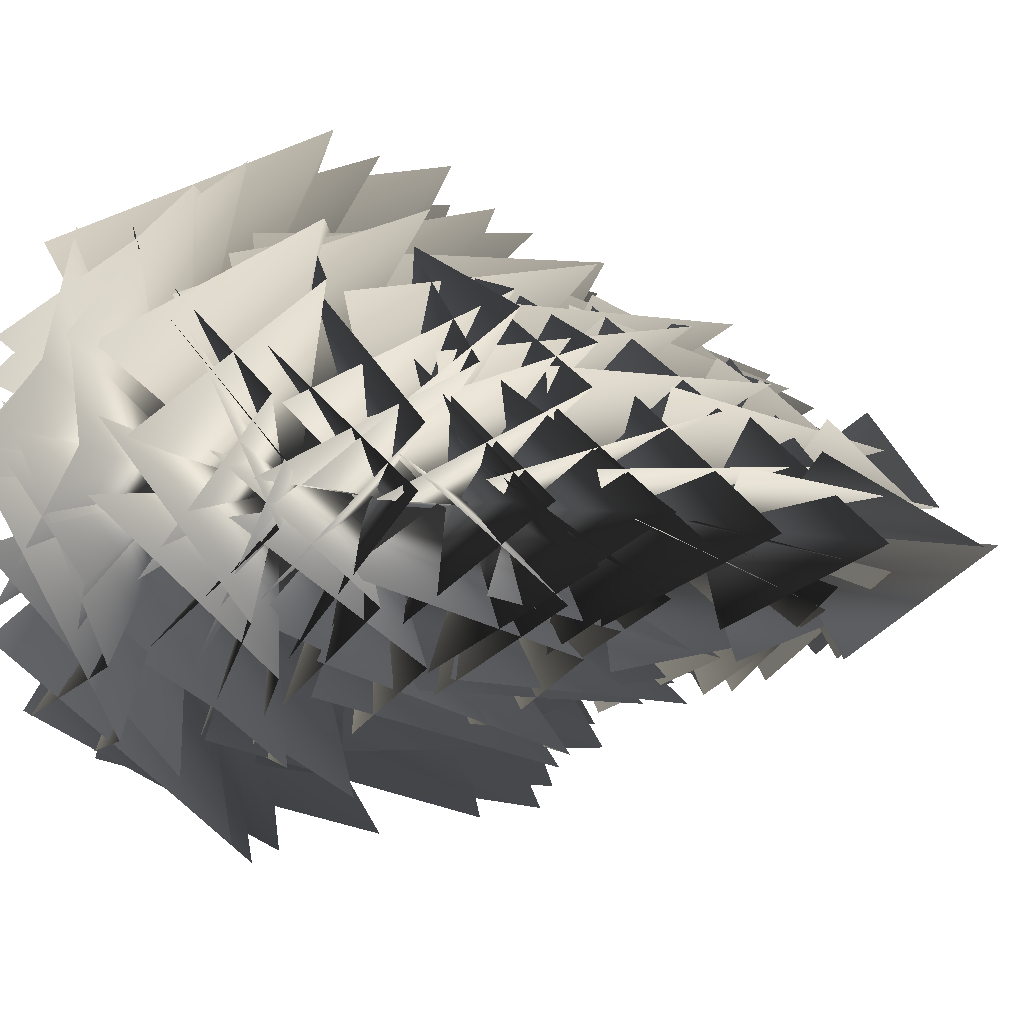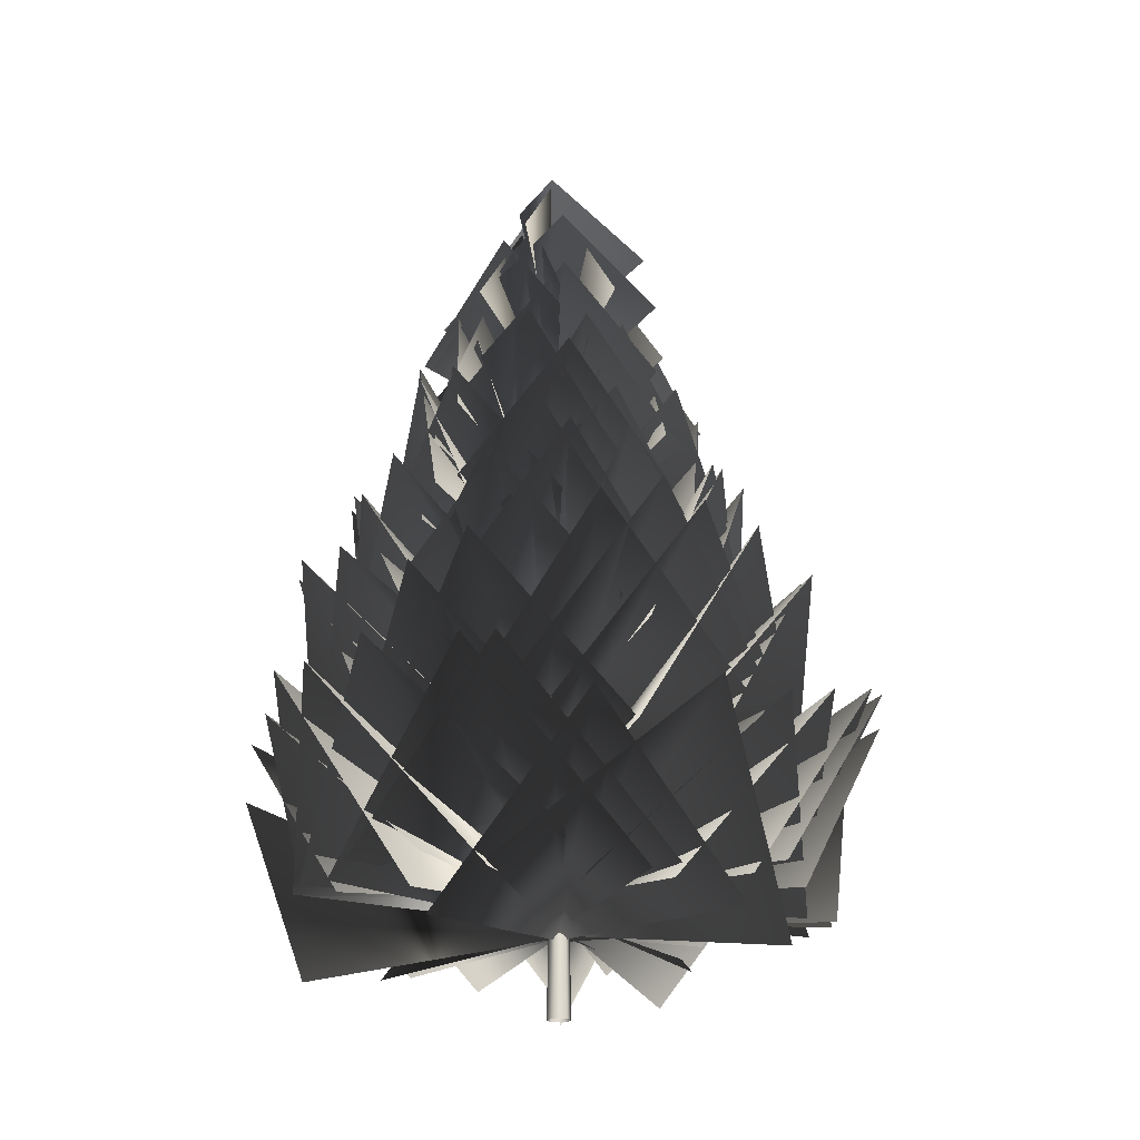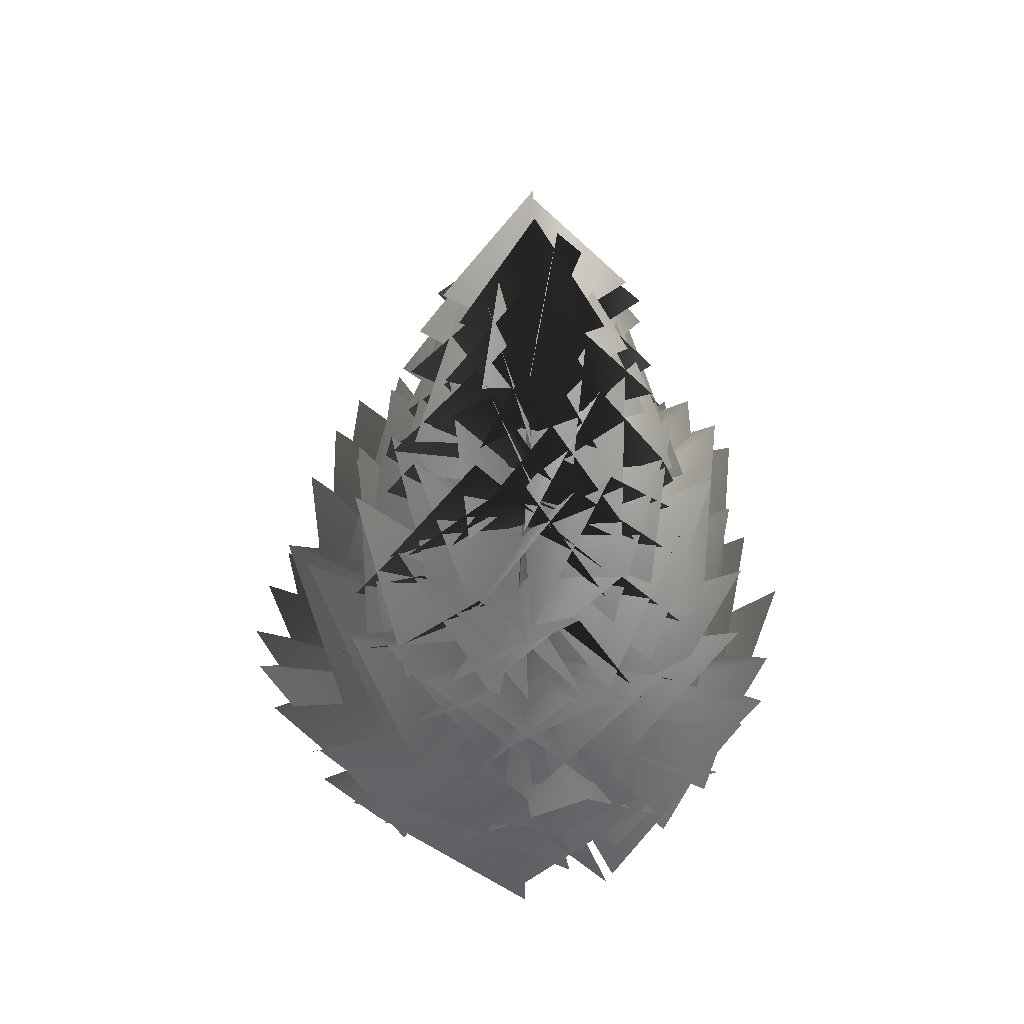
<metadata>
{"format":"obj","ext":"obj","renderer":"f3d","projection":"perspective","resolution":1024,"background":"white","views":[{"elev":6.8,"azim":127.8,"up":"+Z"},{"elev":-21.1,"azim":168.3,"up":"+Y"},{"elev":46.8,"azim":-36.9,"up":"+Y"}]}
</metadata>
<code>
o fir
v 0.0325 0 -0.0563
v 0.0254 0.7 -0.0441
v 0.0509 0.7 0
v 0.065 0 0
v -0.0325 0 -0.0563
v -0.0254 0.7 -0.0441
v -0.065 0 0
v -0.0509 0.7 0
v -0.0325 -0 0.0563
v -0.0254 0.7 0.0441
v 0.0325 -0 0.0563
v 0.0254 0.7 0.0441
v 0.0323 1.329 -0.0337
v 0.0523 1.329 0.0009
v -0.0076 1.33 -0.0337
v -0.0276 1.331 0.0009
v -0.0077 1.33 0.0354
v 0.0323 1.329 0.0354
v 0.0415 1.897 -0.018
v 0.0567 1.896 0.0084
v 0.011 1.897 -0.018
v -0.0042 1.897 0.0084
v 0.011 1.897 0.0349
v 0.0415 1.896 0.0349
v 0.0435 2.407 -0.0048
v 0.0554 2.407 0.0158
v 0.0197 2.407 -0.0048
v 0.0078 2.407 0.0158
v 0.0197 2.407 0.0364
v 0.0435 2.406 0.0364
v 0.0446 2.866 0.0085
v 0.0536 2.866 0.0242
v 0.0265 2.866 0.0085
v 0.0174 2.866 0.0242
v 0.0265 2.866 0.0399
v 0.0446 2.866 0.0399
v 0.0492 3.279 0.013
v 0.0562 3.279 0.0252
v 0.0351 3.28 0.013
v 0.028 3.28 0.0252
v 0.0351 3.279 0.0374
v 0.0491 3.279 0.0374
v 0.0513 3.651 0.0176
v 0.0566 3.651 0.0268
v 0.0406 3.651 0.0176
v 0.0353 3.651 0.0268
v 0.0406 3.651 0.036
v 0.0513 3.651 0.036
v 0.0502 3.986 0.0243
v 0.0543 3.986 0.0315
v 0.0418 3.986 0.0243
v 0.0376 3.986 0.0315
v 0.0418 3.986 0.0387
v 0.0502 3.986 0.0387
v 0.0461 3.832 0.0302
v 0.4047 4.333 0.4048
v 0.0448 4.85 0.036
v 0.2832 4.336 -0.4249
v 0.0453 3.749 0.0277
v -0.4421 4.229 0.0304
v 0.0521 4.715 0.0458
v 0.177 4.214 0.5094
v 0.0468 3.862 0.0294
v 0.3169 4.389 -0.4179
v 0.0389 4.91 0.0476
v -0.4785 4.375 -0.0635
v 0.0429 3.493 0.0268
v 0.3463 3.959 0.5153
v 0.2141 4.524 0.0406
v 0.5178 3.94 -0.3194
v 0.0443 3.603 0.0255
v -0.3157 4.098 0.4961
v 0.1001 4.681 0.1814
v 0.5656 4.073 0.3426
v 0.0431 3.361 0.0239
v -0.5462 3.858 0.0319
v -0.0411 4.436 0.1735
v 0.0615 3.818 0.6415
v 0.0454 3.469 0.0258
v -0.2052 3.936 -0.513
v -0.0869 4.526 -0.0402
v -0.477 3.949 0.2797
v 0.0452 3.463 0.0271
v 0.4338 3.962 -0.4555
v 0.0141 4.574 -0.1408
v -0.4871 3.959 -0.2887
v 0.0431 3.413 0.0272
v 0.6452 3.907 0.1253
v 0.168 4.51 -0.0767
v 0.1178 3.897 -0.5829
v 0.0361 3.035 0.0227
v -0.1687 3.518 0.7034
v 0.2214 4.197 0.3219
v 0.713 3.477 0.3076
v 0.0402 3.171 0.0221
v -0.5807 3.654 0.3999
v -0.0352 4.349 0.3747
v 0.4436 3.649 0.6267
v 0.041 3.135 0.0223
v -0.6372 3.589 0.0554
v -0.1756 4.24 0.2712
v -0.0111 3.56 0.7147
v 0.0428 3.176 0.024
v -0.5085 3.61 -0.3643
v -0.2631 4.266 0.0457
v -0.3431 3.635 0.5522
v 0.0408 3 0.0255
v -0.0044 3.504 -0.6919
v -0.2587 4.186 -0.1802
v -0.7164 3.435 -0.0381
v 0.0379 2.952 0.0273
v 0.5443 3.427 -0.539
v 0.0443 4.16 -0.3498
v -0.4122 3.412 -0.592
v 0.0394 3.193 0.0277
v 0.7063 3.661 0.1181
v 0.2959 4.291 -0.2334
v 0.1357 3.604 -0.6722
v 0.0399 3.248 0.027
v 0.7478 3.681 0.1467
v 0.3509 4.38 -0.128
v 0.1307 3.74 -0.6426
v 0.0352 3.009 0.0251
v 0.4448 3.47 0.5828
v 0.3747 4.133 0.0669
v 0.6388 3.443 -0.3415
v 0.0339 2.533 0.0134
v -0.7736 2.961 0.3736
v -0.2332 3.769 0.5828
v 0.1239 2.901 0.9167
v 0.0383 2.778 0.0195
v -0.6826 3.241 -0.2519
v -0.4509 3.91 0.3213
v -0.344 3.116 0.7563
v 0.0388 2.834 0.0215
v -0.7529 3.238 -0.2145
v -0.4643 4.017 0.2077
v -0.2441 3.299 0.7598
v 0.0373 2.591 0.0188
v -0.4608 3.042 -0.5975
v -0.4717 3.773 -0.0321
v -0.6779 2.989 0.4143
v 0.0369 2.652 0.0233
v 0.0779 3.025 -0.7698
v -0.2653 3.768 -0.4229
v -0.7148 3.026 -0.2224
v 0.0351 2.629 0.0241
v 0.3664 2.974 -0.7287
v -0.039 3.757 -0.5321
v -0.5635 3.02 -0.5047
v 0.0318 2.528 0.0226
v 0.8319 3.014 -0.2294
v 0.2696 3.779 -0.481
v -0.0548 2.928 -0.853
v 0.0298 2.571 0.0216
v 0.7617 2.995 0.2731
v 0.5071 3.697 -0.2186
v 0.4134 2.936 -0.6809
v 0.0308 2.796 0.024
v 0.6349 3.197 0.5459
v 0.5774 3.934 0.0233
v 0.6557 3.184 -0.4788
v 0.0286 2.542 0.0185
v 0.6414 2.937 0.6324
v 0.5746 3.766 0.1429
v 0.7627 2.983 -0.3929
v 0.0301 2.574 0.0158
v 0.0333 2.954 0.9095
v 0.3252 3.812 0.5275
v 0.853 3.029 0.2474
v 0.0334 2.749 0.0175
v -0.4752 3.138 0.6623
v 0.0688 3.879 0.6244
v 0.5339 3.087 0.6931
v 0.0355 2.191 0.012
v -0.6974 2.484 -0.5405
v -0.7497 3.302 -0.0108
v -0.7293 2.479 0.5168
v 0.0353 2.168 0.0137
v -0.5576 2.422 -0.7233
v -0.7241 3.288 -0.2704
v -0.8512 2.474 0.285
v 0.0333 2.065 0.0146
v 0.0447 2.52 -0.9475
v -0.53 3.341 -0.5478
v -0.9368 2.376 -0.2832
v 0.0311 2.109 0.0169
v 0.4628 2.502 -0.756
v -0.1625 3.257 -0.7019
v -0.6404 2.403 -0.6122
v 0.0315 2.336 0.0208
v 0.6724 2.696 -0.6289
v 0.0982 3.501 -0.7269
v -0.4444 2.668 -0.7667
v 0.0281 2.079 0.017
v 0.7153 2.419 -0.6951
v 0.1976 3.343 -0.7294
v -0.4084 2.479 -0.8422
v 0.0246 2.112 0.0162
v 1.031 2.414 -0.1664
v 0.6666 3.382 -0.4752
v 0.1804 2.538 -0.9453
v 0.0246 2.288 0.0172
v 0.915 2.597 0.3457
v 0.8261 3.421 -0.2326
v 0.6282 2.559 -0.7259
v 0.025 2.341 0.0167
v 0.7824 2.746 0.5759
v 0.8035 3.558 -0.0698
v 0.7811 2.66 -0.5921
v 0.0233 2.158 0.0121
v 0.6459 2.48 0.7001
v 0.7689 3.317 0.1746
v 0.8238 2.52 -0.421
v 0.0246 2.231 0.0095
v 0.2275 2.497 0.9678
v 0.6153 3.384 0.6224
v 0.9765 2.547 0.144
v 0.0247 2.116 0.0063
v -0.0656 2.373 0.9916
v 0.4159 3.265 0.7873
v 0.8905 2.403 0.4606
v 0.0288 2.204 0.0068
v -0.5464 2.514 0.8334
v -0.0095 3.436 0.8398
v 0.6636 2.613 0.7373
v 0.0309 2.222 0.0067
v -0.8143 2.561 0.5952
v -0.2565 3.476 0.8373
v 0.4136 2.61 0.9403
v 0.0338 2.307 0.0091
v -0.9005 2.724 0.1026
v -0.475 3.524 0.6151
v -0.1149 2.615 0.9749
v 0.0361 2.389 0.0114
v -0.9727 2.699 0.0324
v -0.662 3.626 0.465
v -0.1208 2.84 0.9493
v 0.0246 1.569 0.0087
v -0.2478 1.828 -1.078
v -0.6823 2.843 -0.709
v -1.064 1.9 -0.1376
v 0.0218 1.601 0.0121
v 0.3463 1.805 -1.096
v -0.1601 2.876 -1.028
v -0.8465 1.971 -0.6773
v 0.0236 1.778 0.0154
v 0.7588 1.992 -0.7702
v 0.1604 2.88 -1.065
v -0.4464 1.954 -0.9564
v 0.0237 1.831 0.0157
v 0.9222 2.171 -0.5732
v 0.3115 3.051 -0.9645
v -0.2735 2.073 -1.04
v 0.0173 1.648 0.0121
v 0.9778 1.882 -0.4219
v 0.5493 2.801 -0.8317
v -0.1207 1.954 -1.011
v 0.0153 1.721 0.0113
v 1.122 1.859 0.0343
v 0.9947 2.833 -0.5249
v 0.4504 1.954 -0.9857
v 0.0112 1.607 0.008
v 1.088 1.722 0.3066
v 1.126 2.7 -0.2743
v 0.7224 1.794 -0.8368
v 0.0131 1.694 0.0055
v 0.8835 1.868 0.7494
v 1.112 2.887 0.2145
v 0.9501 2.034 -0.5772
v 0.0133 1.712 0.0036
v 0.6405 1.911 0.9973
v 1.093 2.909 0.4892
v 1.118 2.01 -0.3183
v 0.017 1.798 0.0025
v 0.1579 2.115 1.077
v 0.8243 2.973 0.718
v 1.108 1.989 0.2049
v 0.0202 1.879 0.002
v 0.1141 2.044 1.147
v 0.6684 3.059 0.937
v 1.098 2.253 0.1951
v 0.0184 1.728 -0.0008
v -0.1344 1.869 1.059
v 0.3967 2.823 0.9921
v 0.9277 1.993 0.5119
v 0.024 1.803 -0.0012
v -0.7426 2.066 0.7216
v -0.0995 2.882 1.082
v 0.493 1.962 0.9617
v 0.0215 1.608 -0.0041
v -0.9562 1.911 0.4732
v -0.3959 2.705 1.076
v 0.0877 1.667 1.118
v 0.0251 1.621 -0.0009
v -1.023 1.869 0.0353
v -0.7779 2.742 0.6448
v -0.2736 1.842 1.007
v 0.0295 1.727 0.0024
v -0.9387 2.032 -0.381
v -0.9635 2.835 0.3692
v -0.5934 1.925 0.8645
v 0.0267 1.601 0.0024
v -0.9682 1.859 -0.4721
v -0.9833 2.833 0.1323
v -0.7484 1.904 0.7649
v 0.0275 1.618 0.0064
v -0.5533 1.948 -0.9367
v -0.9524 2.876 -0.3438
v -1.059 1.888 0.2783
v 0.0292 1.734 0.0102
v -0.2937 1.959 -0.985
v -0.761 2.862 -0.6114
v -1.008 1.98 -0.0301
v 0.0049 1.157 0.0104
v 1.069 1.156 -0.6023
v 0.705 2.185 -1.197
v -0.1339 1.265 -1.201
v 0.0005 1.044 0.0093
v 1.179 1.013 -0.3618
v 0.9724 2.044 -1.041
v 0.1675 1.097 -1.21
v -0.0003 1.13 0.0063
v 1.27 1.171 0.0935
v 1.262 2.264 -0.5933
v 0.4908 1.381 -1.138
v -0.0016 1.148 0.0046
v 1.235 1.21 0.436
v 1.432 2.269 -0.3418
v 0.773 1.341 -1.031
v 0.0001 1.232 0.0017
v 0.9233 1.45 0.8047
v 1.35 2.353 0.0401
v 1.077 1.306 -0.6057
v 0.0014 1.313 -0.0004
v 0.9384 1.328 0.8664
v 1.385 2.419 0.3352
v 1.07 1.61 -0.6247
v -0.0004 1.163 -0.0026
v 0.7007 1.157 0.9573
v 1.2 2.184 0.5767
v 1.14 1.335 -0.2768
v 0.0028 1.238 -0.0065
v 0.047 1.369 1.18
v 0.8959 2.22 1.036
v 1.144 1.264 0.334
v 0.0005 1.046 -0.0089
v -0.2752 1.213 1.191
v 0.6846 2.022 1.279
v 0.9896 0.9301 0.7278
v 0.0055 1.058 -0.0095
v -0.64 1.169 0.979
v 0.0575 2.089 1.31
v 0.71 1.15 0.9355
v 0.0104 1.163 -0.0098
v -0.9407 1.343 0.689
v -0.3063 2.166 1.308
v 0.4175 1.216 1.107
v 0.0097 1.038 -0.0092
v -1.023 1.156 0.6765
v -0.5383 2.2 1.192
v 0.2576 1.218 1.194
v 0.0138 1.055 -0.0075
v -1.235 1.27 0.1014
v -0.977 2.242 0.9071
v -0.3078 1.182 1.212
v 0.0176 1.17 -0.0049
v -1.148 1.269 -0.142
v -1.134 2.217 0.5806
v -0.5412 1.279 1.022
v 0.0198 1.226 -0.0034
v -1.121 1.454 -0.462
v -1.24 2.408 0.3617
v -0.8061 1.356 0.9211
v 0.0164 1.02 -0.0012
v -0.8687 1.346 -0.7815
v -1.275 2.168 0.0528
v -1.09 1.03 0.5141
v 0.0194 1.179 0.0038
v -0.6206 1.278 -1.028
v -1.196 2.261 -0.5551
v -1.171 1.295 0.2148
v 0.0184 1.122 0.0055
v -0.4105 1.267 -1.196
v -1.185 2.225 -0.7827
v -1.259 1.138 -0.07
v 0.0155 1.107 0.0079
v -0.1343 1.23 -1.289
v -0.814 2.352 -1.083
v -1.23 1.368 -0.291
v 0.0159 1.252 0.0103
v 0.2883 1.324 -1.234
v -0.4715 2.367 -1.32
v -1.083 1.495 -0.5847
v 0.0155 1.312 0.0111
v 0.4885 1.407 -1.182
v -0.2507 2.464 -1.37
v -0.9457 1.508 -0.8166
v 0.0115 1.236 0.0112
v 0.697 1.298 -1.052
v 0.0719 2.374 -1.369
v -0.7756 1.51 -0.9383
v -0.0118 0.5386 0.0031
v 1.212 0.3739 0.4388
v 1.574 1.46 -0.2295
v 0.8694 0.6019 -0.9576
v -0.0126 0.6114 -0.0014
v 0.8328 0.5959 1.007
v 1.599 1.468 0.3511
v 1.206 0.4957 -0.4741
v -0.0129 0.4247 -0.0041
v 0.595 0.4347 1.222
v 1.589 1.246 0.6981
v 1.316 0.1255 -0.0751
v -0.0095 0.4368 -0.0078
v 0.2056 0.382 1.279
v 1.105 1.343 1.149
v 1.268 0.3949 0.2382
v -0.0075 0.5389 -0.0102
v -0.2111 0.5571 1.288
v 0.8195 1.392 1.417
v 1.172 0.4397 0.5524
v -0.0056 0.4165 -0.0111
v -0.2636 0.3563 1.335
v 0.5535 1.465 1.519
v 1.135 0.4677 0.7417
v -0.0016 0.4337 -0.0127
v -0.8249 0.4814 1.119
v 0.0131 1.491 1.659
v 0.7692 0.4008 1.151
v 0.0014 0.5451 -0.0122
v -0.9345 0.4638 0.8817
v -0.3624 1.445 1.541
v 0.4774 0.4958 1.189
v 0.0036 0.5995 -0.0121
v -1.186 0.6693 0.677
v -0.631 1.653 1.494
v 0.2274 0.5625 1.342
v 0.006 0.3996 -0.011
v -1.294 0.5976 0.2844
v -0.9148 1.416 1.31
v -0.2681 0.2107 1.291
v 0.0099 0.5548 -0.0079
v -1.328 0.4774 -0.0433
v -1.39 1.479 0.8712
v -0.522 0.491 1.217
v 0.0118 0.4993 -0.007
v -1.367 0.4714 -0.3201
v -1.601 1.424 0.7226
v -0.8052 0.3002 1.124
v 0.0126 0.4838 -0.0032
v -1.31 0.4392 -0.5794
v -1.674 1.607 0.2218
v -0.9931 0.5869 1.022
v 0.0132 0.6255 0.0002
v -1.052 0.5283 -0.9118
v -1.708 1.588 -0.2237
v -1.164 0.7078 0.756
v 0.0131 0.6834 0.0021
v -0.9167 0.6196 -1.066
v -1.647 1.7 -0.4669
v -1.302 0.7127 0.5186
v 0.012 0.6094 0.0046
v -0.7088 0.5142 -1.186
v -1.484 1.624 -0.7804
v -1.338 0.7407 0.3148
v 0.0098 0.6342 0.008
v -0.3043 0.4558 -1.258
v -1.157 1.478 -1.17
v -1.297 0.6827 -0.1063
v 0.0078 0.5917 0.0102
v 0.1032 0.4807 -1.285
v -0.8579 1.376 -1.412
v -1.178 0.4679 -0.5072
v 0.0049 0.4391 0.0126
v 0.6037 0.5041 -1.25
v -0.4519 1.345 -1.683
v -0.9506 0.2181 -0.979
v 0.0001 0.4129 0.0128
v 0.8414 0.2815 -1.015
v 0.171 1.262 -1.661
v -0.6954 0.3729 -1.121
v -0.0034 0.5976 0.0128
v 1.193 0.611 -0.6841
v 0.6255 1.512 -1.597
v -0.3215 0.5116 -1.328
v -0.0047 0.4719 0.0121
v 1.269 0.5226 -0.5957
v 0.7815 1.537 -1.479
v -0.1637 0.4646 -1.387
v -0.0082 0.5687 0.0095
v 1.363 0.5976 -0.1671
v 1.2 1.633 -1.096
v 0.2417 0.6396 -1.345
v -0.0105 0.623 0.0083
v 1.363 0.6162 0.1443
v 1.451 1.528 -0.9118
v 0.5845 0.474 -1.224
v -0.0117 0.5664 0.0058
v 1.296 0.6779 0.4735
v 1.57 1.585 -0.5718
v 0.9184 0.4117 -1.014
f 1 2 3
f 3 4 1
f 5 6 2
f 2 1 5
f 7 8 6
f 6 5 7
f 9 10 8
f 8 7 9
f 11 12 10
f 10 9 11
f 4 3 12
f 12 11 4
f 2 13 14
f 14 3 2
f 6 15 13
f 13 2 6
f 8 16 15
f 15 6 8
f 10 17 16
f 16 8 10
f 12 18 17
f 17 10 12
f 3 14 18
f 18 12 3
f 13 19 20
f 20 14 13
f 15 21 19
f 19 13 15
f 16 22 21
f 21 15 16
f 17 23 22
f 22 16 17
f 18 24 23
f 23 17 18
f 14 20 24
f 24 18 14
f 19 25 26
f 26 20 19
f 21 27 25
f 25 19 21
f 22 28 27
f 27 21 22
f 23 29 28
f 28 22 23
f 24 30 29
f 29 23 24
f 20 26 30
f 30 24 20
f 25 31 32
f 32 26 25
f 27 33 31
f 31 25 27
f 28 34 33
f 33 27 28
f 29 35 34
f 34 28 29
f 30 36 35
f 35 29 30
f 26 32 36
f 36 30 26
f 31 37 38
f 38 32 31
f 33 39 37
f 37 31 33
f 34 40 39
f 39 33 34
f 35 41 40
f 40 34 35
f 36 42 41
f 41 35 36
f 32 38 42
f 42 36 32
f 37 43 44
f 44 38 37
f 39 45 43
f 43 37 39
f 40 46 45
f 45 39 40
f 41 47 46
f 46 40 41
f 42 48 47
f 47 41 42
f 38 44 48
f 48 42 38
f 43 49 50
f 50 44 43
f 45 51 49
f 49 43 45
f 46 52 51
f 51 45 46
f 47 53 52
f 52 46 47
f 48 54 53
f 53 47 48
f 44 50 54
f 54 48 44
f 55 56 57
f 55 57 58
f 59 60 61
f 59 61 62
f 63 64 65
f 63 65 66
f 67 68 69
f 67 69 70
f 71 72 73
f 71 73 74
f 75 76 77
f 75 77 78
f 79 80 81
f 79 81 82
f 83 84 85
f 83 85 86
f 87 88 89
f 87 89 90
f 91 92 93
f 91 93 94
f 95 96 97
f 95 97 98
f 99 100 101
f 99 101 102
f 103 104 105
f 103 105 106
f 107 108 109
f 107 109 110
f 111 112 113
f 111 113 114
f 115 116 117
f 115 117 118
f 119 120 121
f 119 121 122
f 123 124 125
f 123 125 126
f 127 128 129
f 127 129 130
f 131 132 133
f 131 133 134
f 135 136 137
f 135 137 138
f 139 140 141
f 139 141 142
f 143 144 145
f 143 145 146
f 147 148 149
f 147 149 150
f 151 152 153
f 151 153 154
f 155 156 157
f 155 157 158
f 159 160 161
f 159 161 162
f 163 164 165
f 163 165 166
f 167 168 169
f 167 169 170
f 171 172 173
f 171 173 174
f 175 176 177
f 175 177 178
f 179 180 181
f 179 181 182
f 183 184 185
f 183 185 186
f 187 188 189
f 187 189 190
f 191 192 193
f 191 193 194
f 195 196 197
f 195 197 198
f 199 200 201
f 199 201 202
f 203 204 205
f 203 205 206
f 207 208 209
f 207 209 210
f 211 212 213
f 211 213 214
f 215 216 217
f 215 217 218
f 219 220 221
f 219 221 222
f 223 224 225
f 223 225 226
f 227 228 229
f 227 229 230
f 231 232 233
f 231 233 234
f 235 236 237
f 235 237 238
f 239 240 241
f 239 241 242
f 243 244 245
f 243 245 246
f 247 248 249
f 247 249 250
f 251 252 253
f 251 253 254
f 255 256 257
f 255 257 258
f 259 260 261
f 259 261 262
f 263 264 265
f 263 265 266
f 267 268 269
f 267 269 270
f 271 272 273
f 271 273 274
f 275 276 277
f 275 277 278
f 279 280 281
f 279 281 282
f 283 284 285
f 283 285 286
f 287 288 289
f 287 289 290
f 291 292 293
f 291 293 294
f 295 296 297
f 295 297 298
f 299 300 301
f 299 301 302
f 303 304 305
f 303 305 306
f 307 308 309
f 307 309 310
f 311 312 313
f 311 313 314
f 315 316 317
f 315 317 318
f 319 320 321
f 319 321 322
f 323 324 325
f 323 325 326
f 327 328 329
f 327 329 330
f 331 332 333
f 331 333 334
f 335 336 337
f 335 337 338
f 339 340 341
f 339 341 342
f 343 344 345
f 343 345 346
f 347 348 349
f 347 349 350
f 351 352 353
f 351 353 354
f 355 356 357
f 355 357 358
f 359 360 361
f 359 361 362
f 363 364 365
f 363 365 366
f 367 368 369
f 367 369 370
f 371 372 373
f 371 373 374
f 375 376 377
f 375 377 378
f 379 380 381
f 379 381 382
f 383 384 385
f 383 385 386
f 387 388 389
f 387 389 390
f 391 392 393
f 391 393 394
f 395 396 397
f 395 397 398
f 399 400 401
f 399 401 402
f 403 404 405
f 403 405 406
f 407 408 409
f 407 409 410
f 411 412 413
f 411 413 414
f 415 416 417
f 415 417 418
f 419 420 421
f 419 421 422
f 423 424 425
f 423 425 426
f 427 428 429
f 427 429 430
f 431 432 433
f 431 433 434
f 435 436 437
f 435 437 438
f 439 440 441
f 439 441 442
f 443 444 445
f 443 445 446
f 447 448 449
f 447 449 450
f 451 452 453
f 451 453 454
f 455 456 457
f 455 457 458
f 459 460 461
f 459 461 462
f 463 464 465
f 463 465 466
f 467 468 469
f 467 469 470
f 471 472 473
f 471 473 474
f 475 476 477
f 475 477 478
f 479 480 481
f 479 481 482
f 483 484 485
f 483 485 486
f 487 488 489
f 487 489 490
f 491 492 493
f 491 493 494
f 495 496 497
f 495 497 498
f 499 500 501
f 499 501 502

</code>
